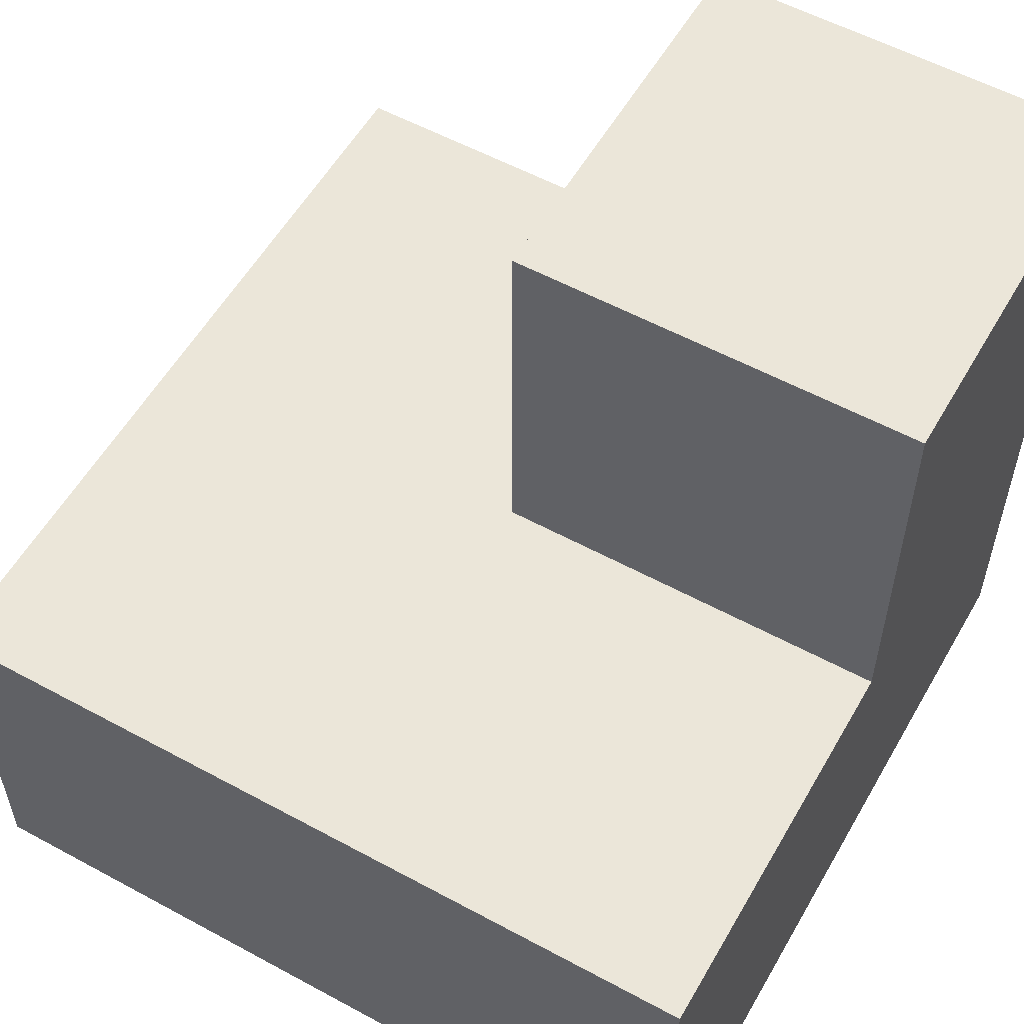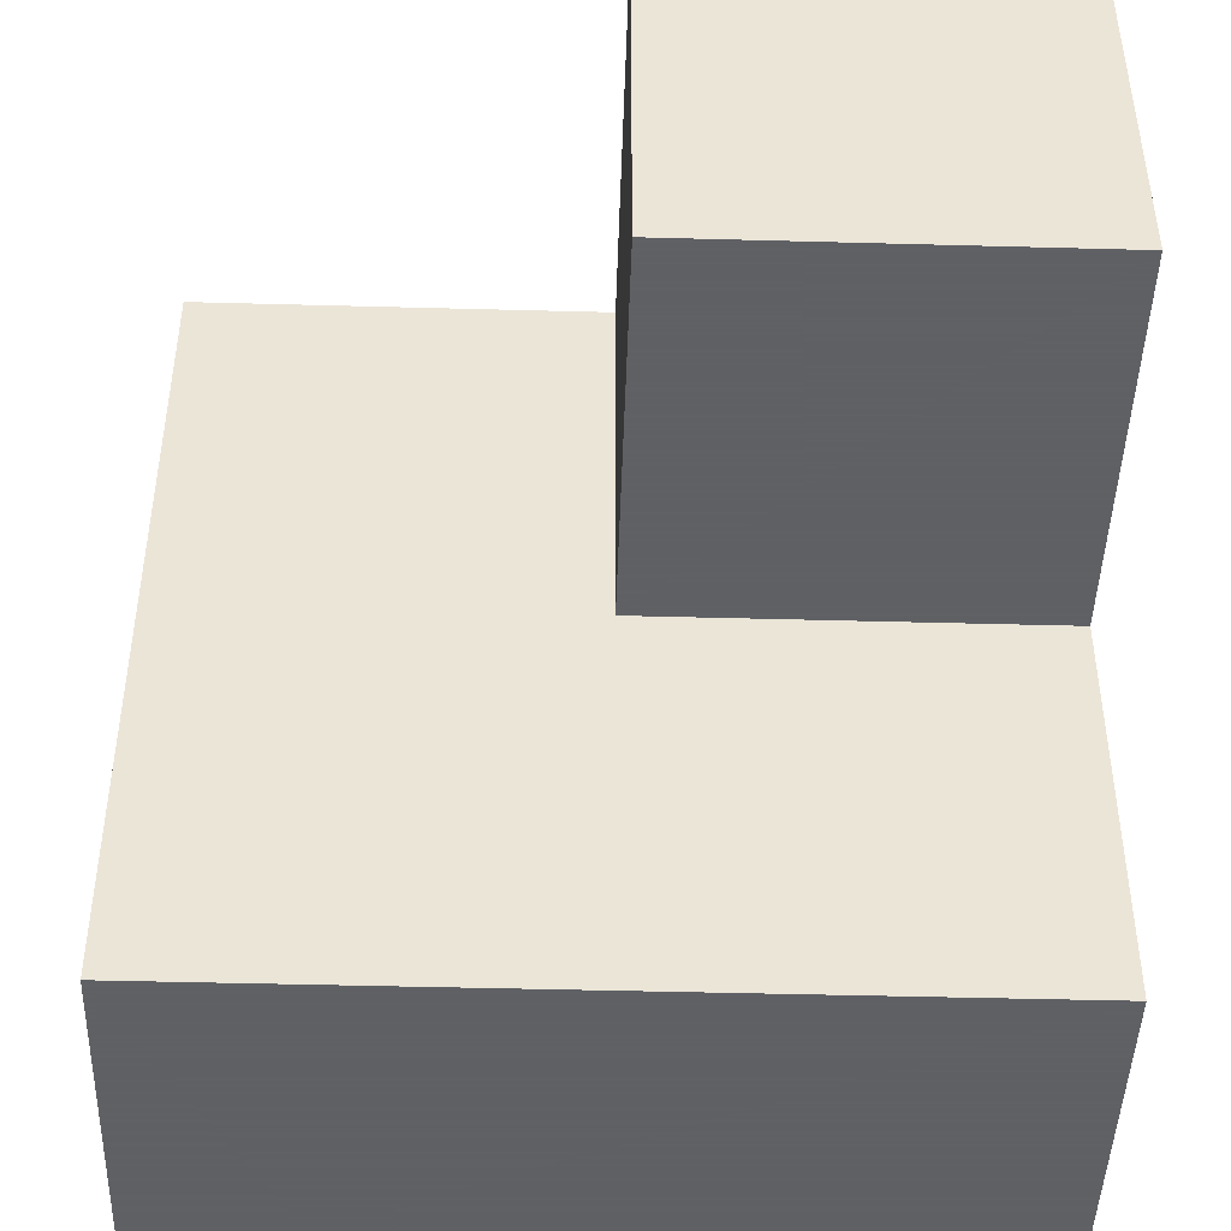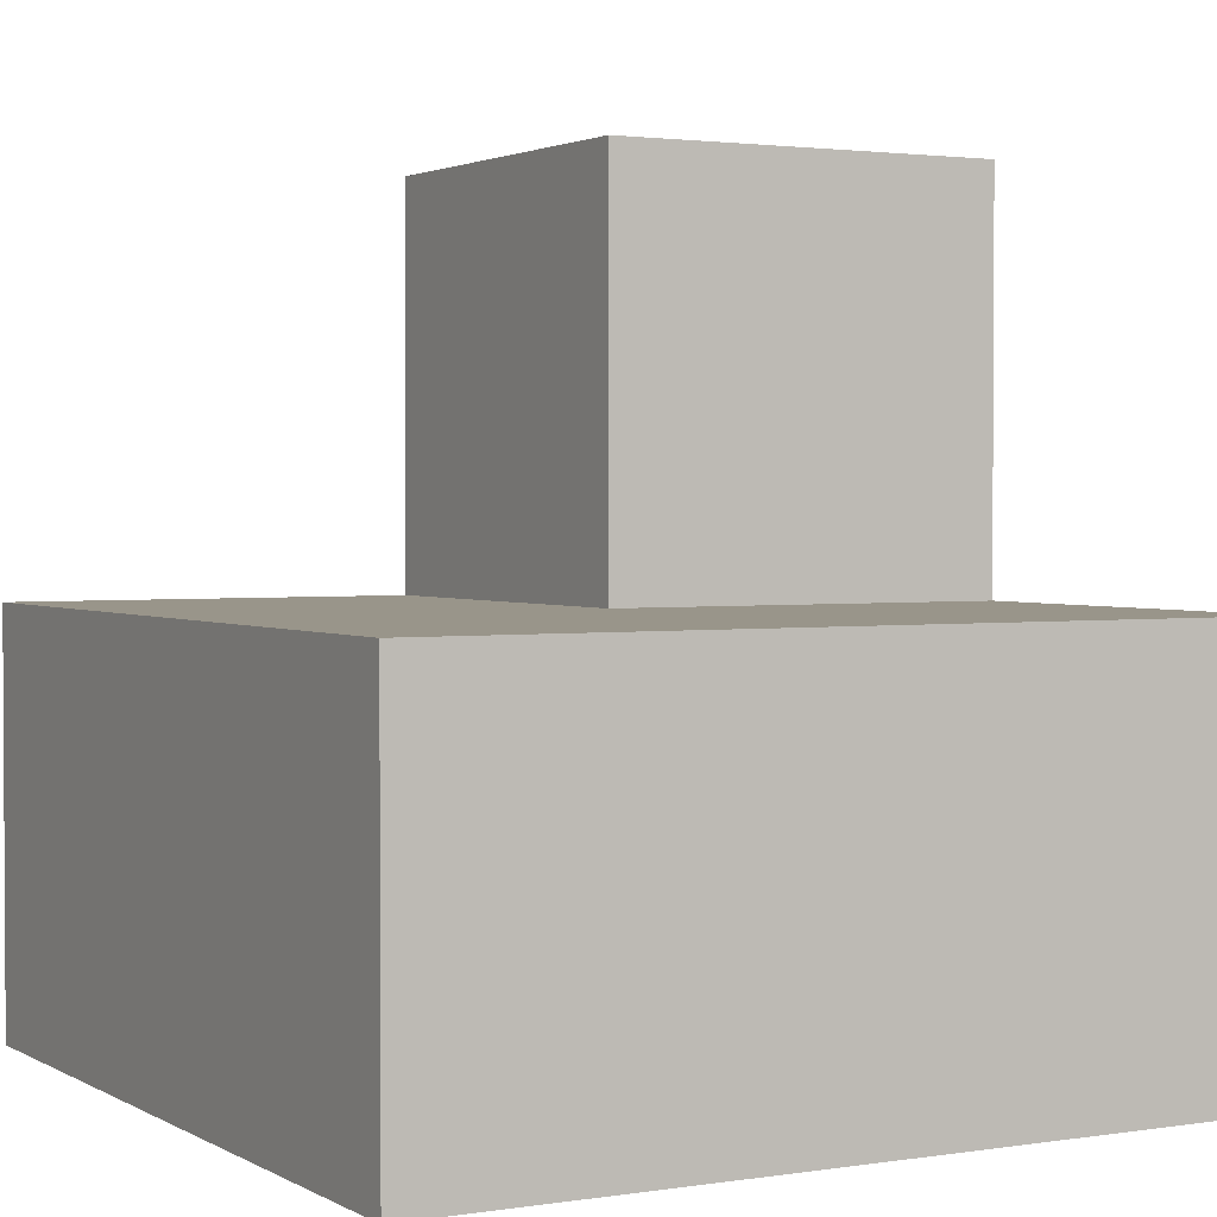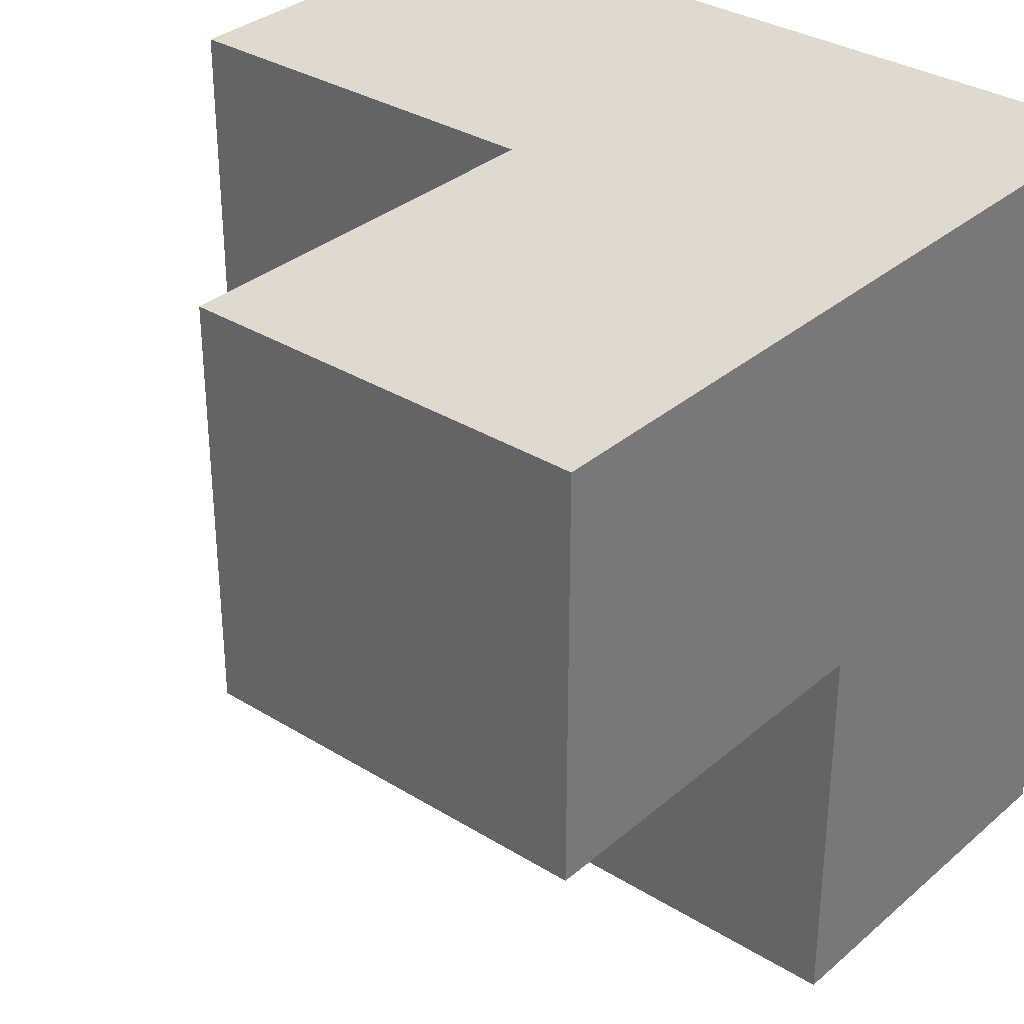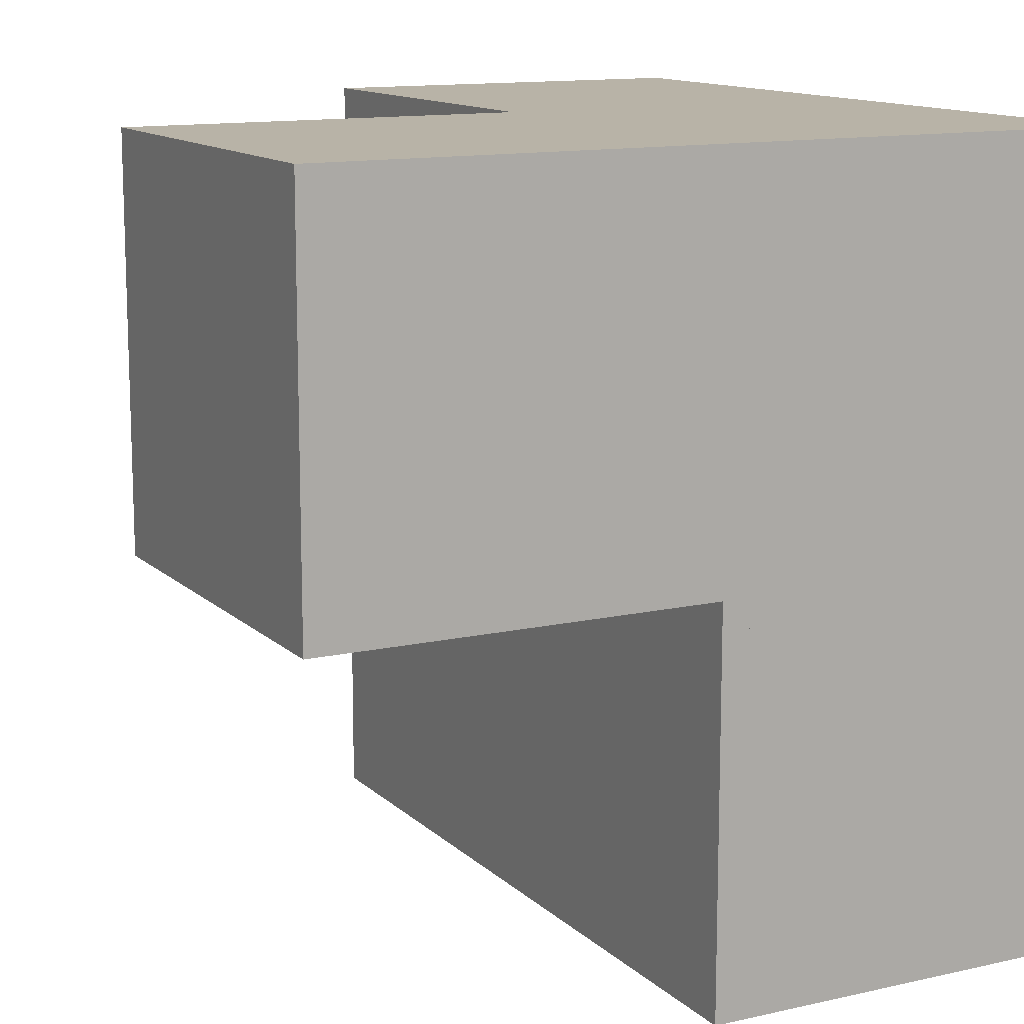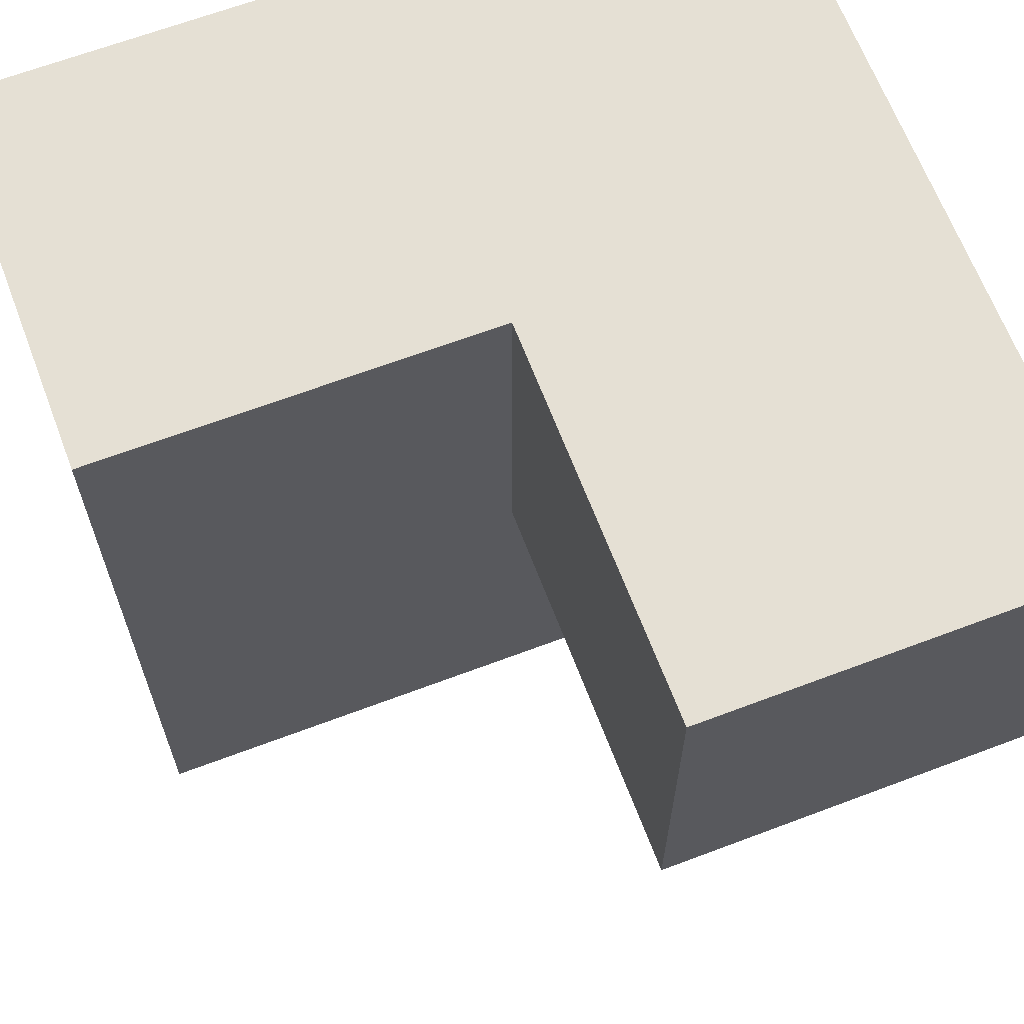
<metadata>
{"format":"obj","ext":"obj","renderer":"f3d","projection":"perspective","resolution":1024,"background":"white","views":[{"elev":56.3,"azim":-150.4,"up":"+Y"},{"elev":-45.3,"azim":178.2,"up":"+Z"},{"elev":2.1,"azim":150.9,"up":"+Y"},{"elev":32.9,"azim":-139.5,"up":"+Z"},{"elev":12.8,"azim":-117.6,"up":"+Z"},{"elev":65.6,"azim":159.2,"up":"+Z"}]}
</metadata>
<code>
o Cube
v 1 0 1
v 1 0 -0
v 0 1 1
v 0 -0 1
v -0 0 0
v 0 1 0.5
v 1 0.5 -0
v -0 0.5 0
v 0 0.5 0.5
v 0.5 1 1
v 0.5 1 0.5
v 0.5 0.5 0.5
v 1 0.5 1
v 0.5 0.5 1
v 0 0.5 1
f 11 6 3
f 11 3 10
f 12 9 6
f 12 6 11
f 10 14 12
f 10 12 11
f 3 14 10
f 1 13 14
f 3 6 9
f 5 9 8
f 2 5 8
f 2 8 7
f 13 1 2
f 13 2 7
f 2 1 4
f 2 4 5
f 7 8 15
f 7 15 13
f 1 3 4
f 3 5 4

</code>
